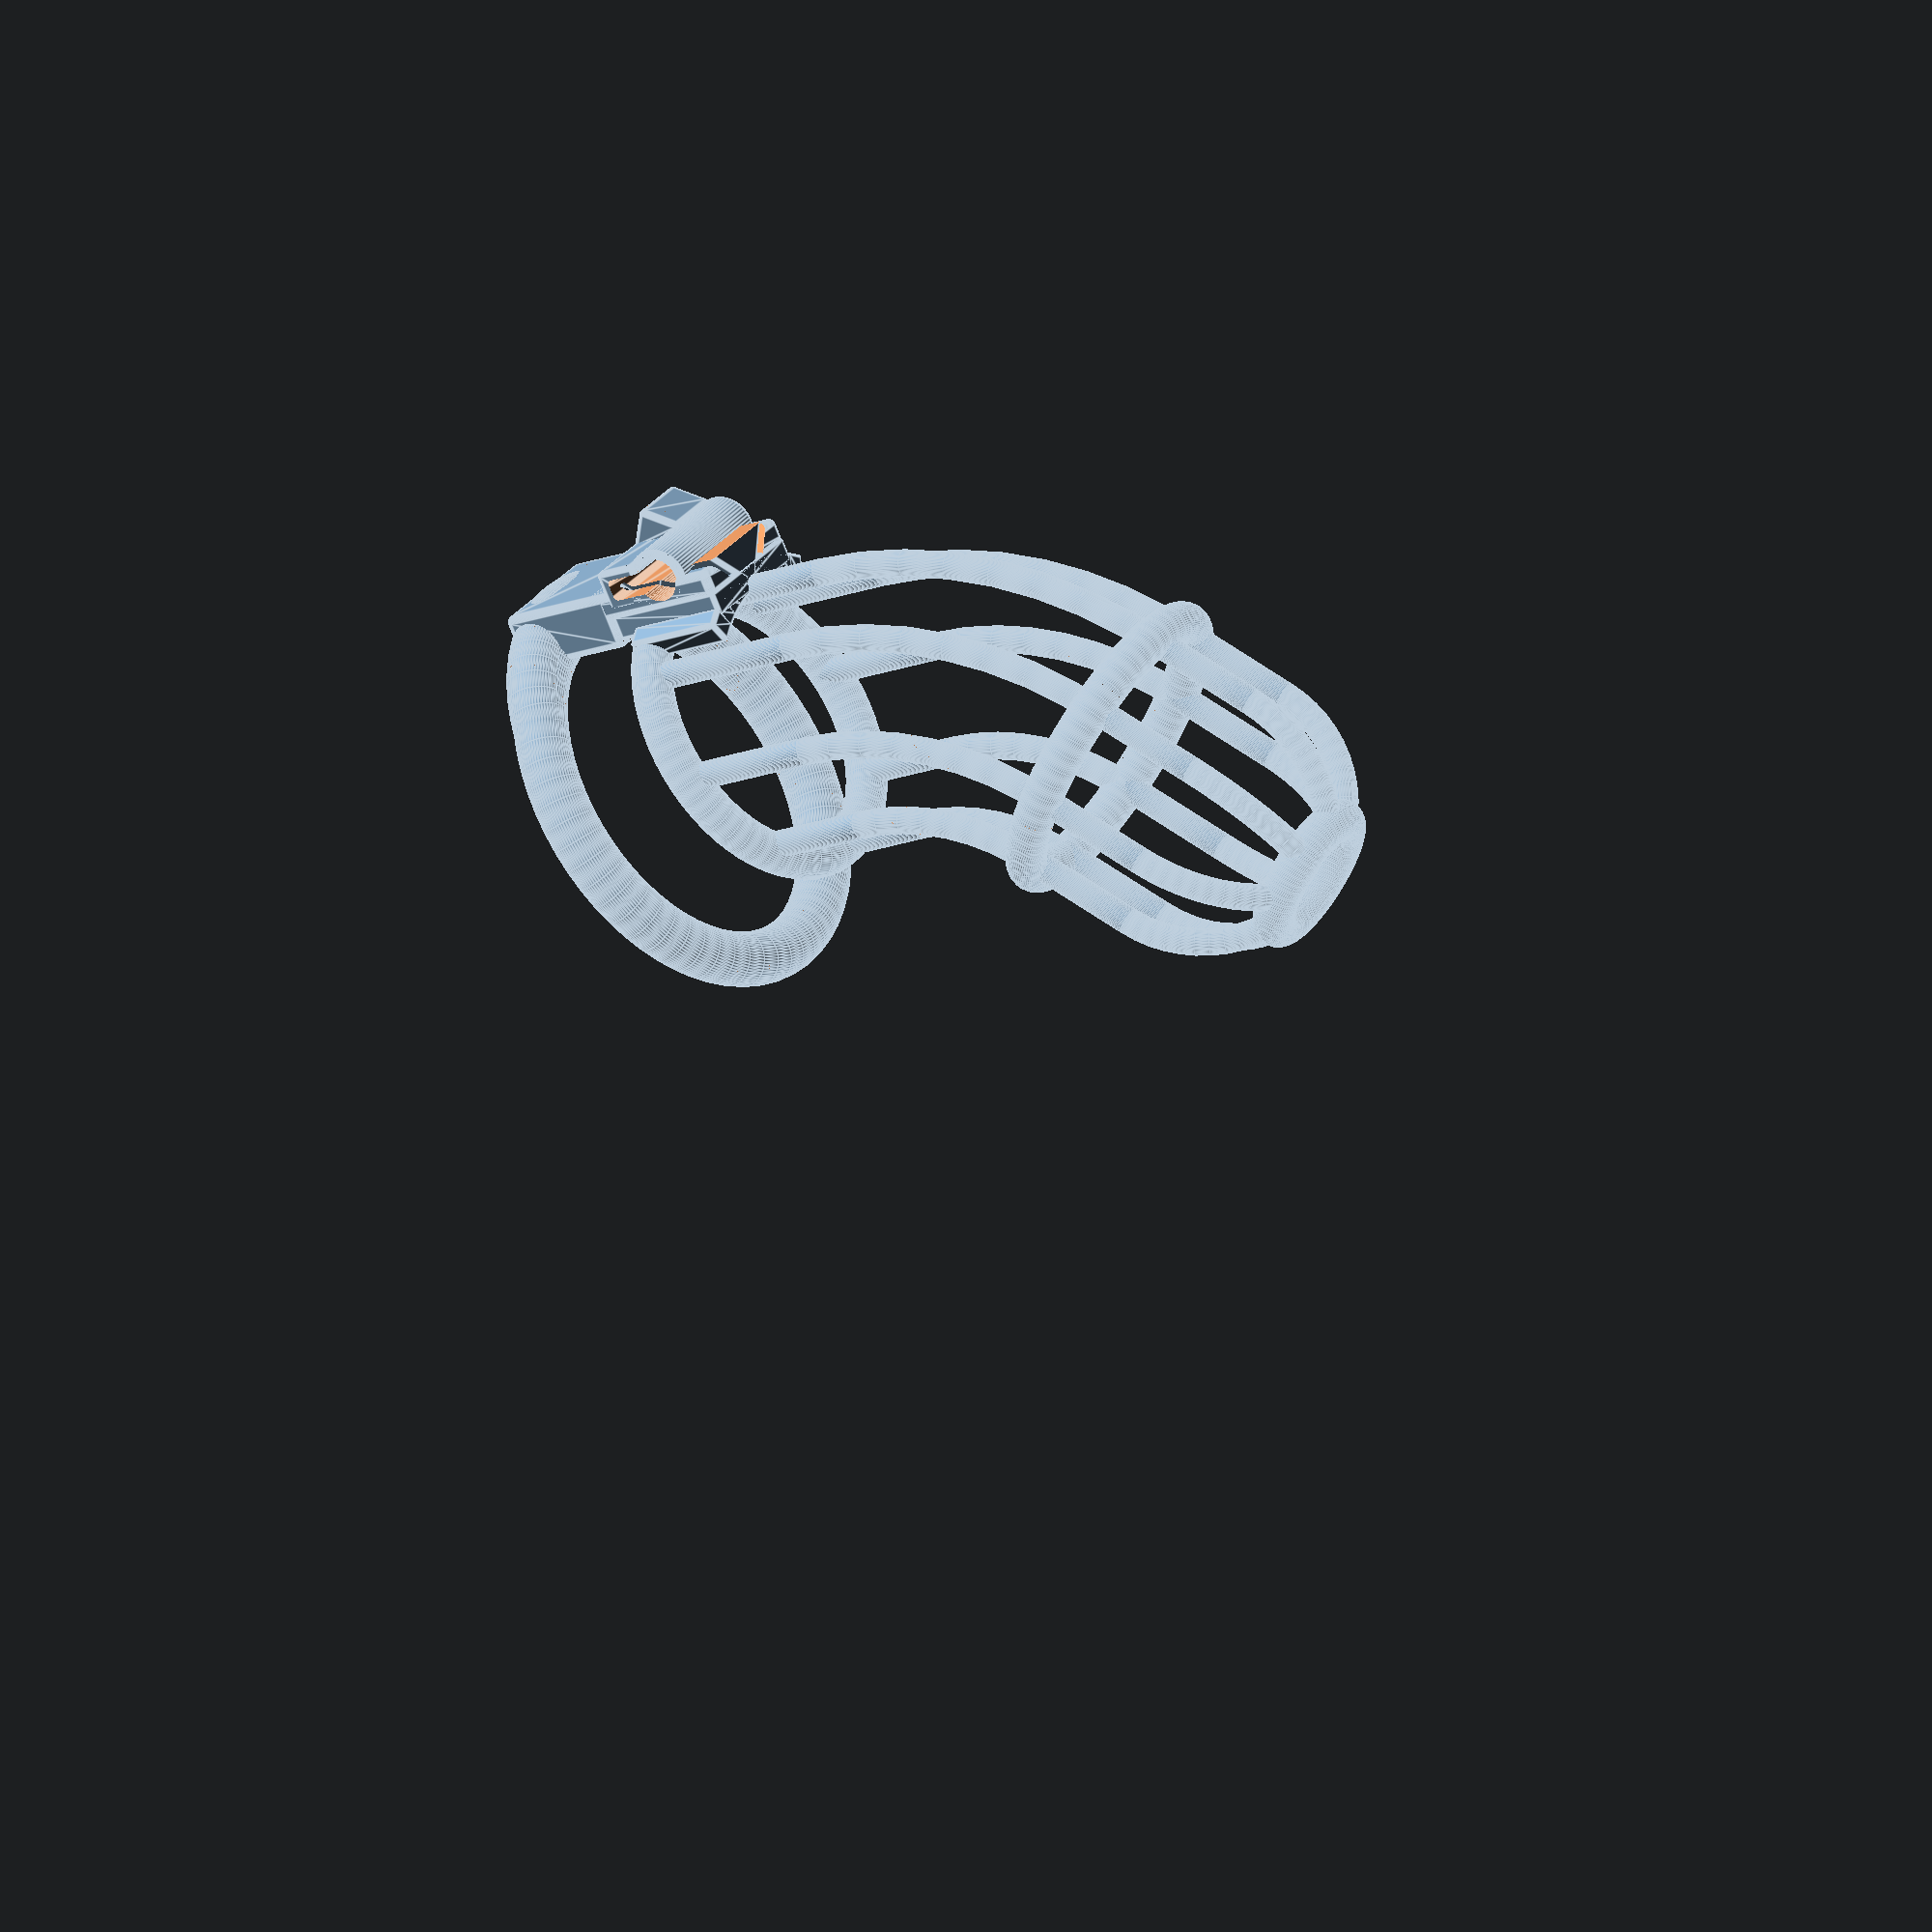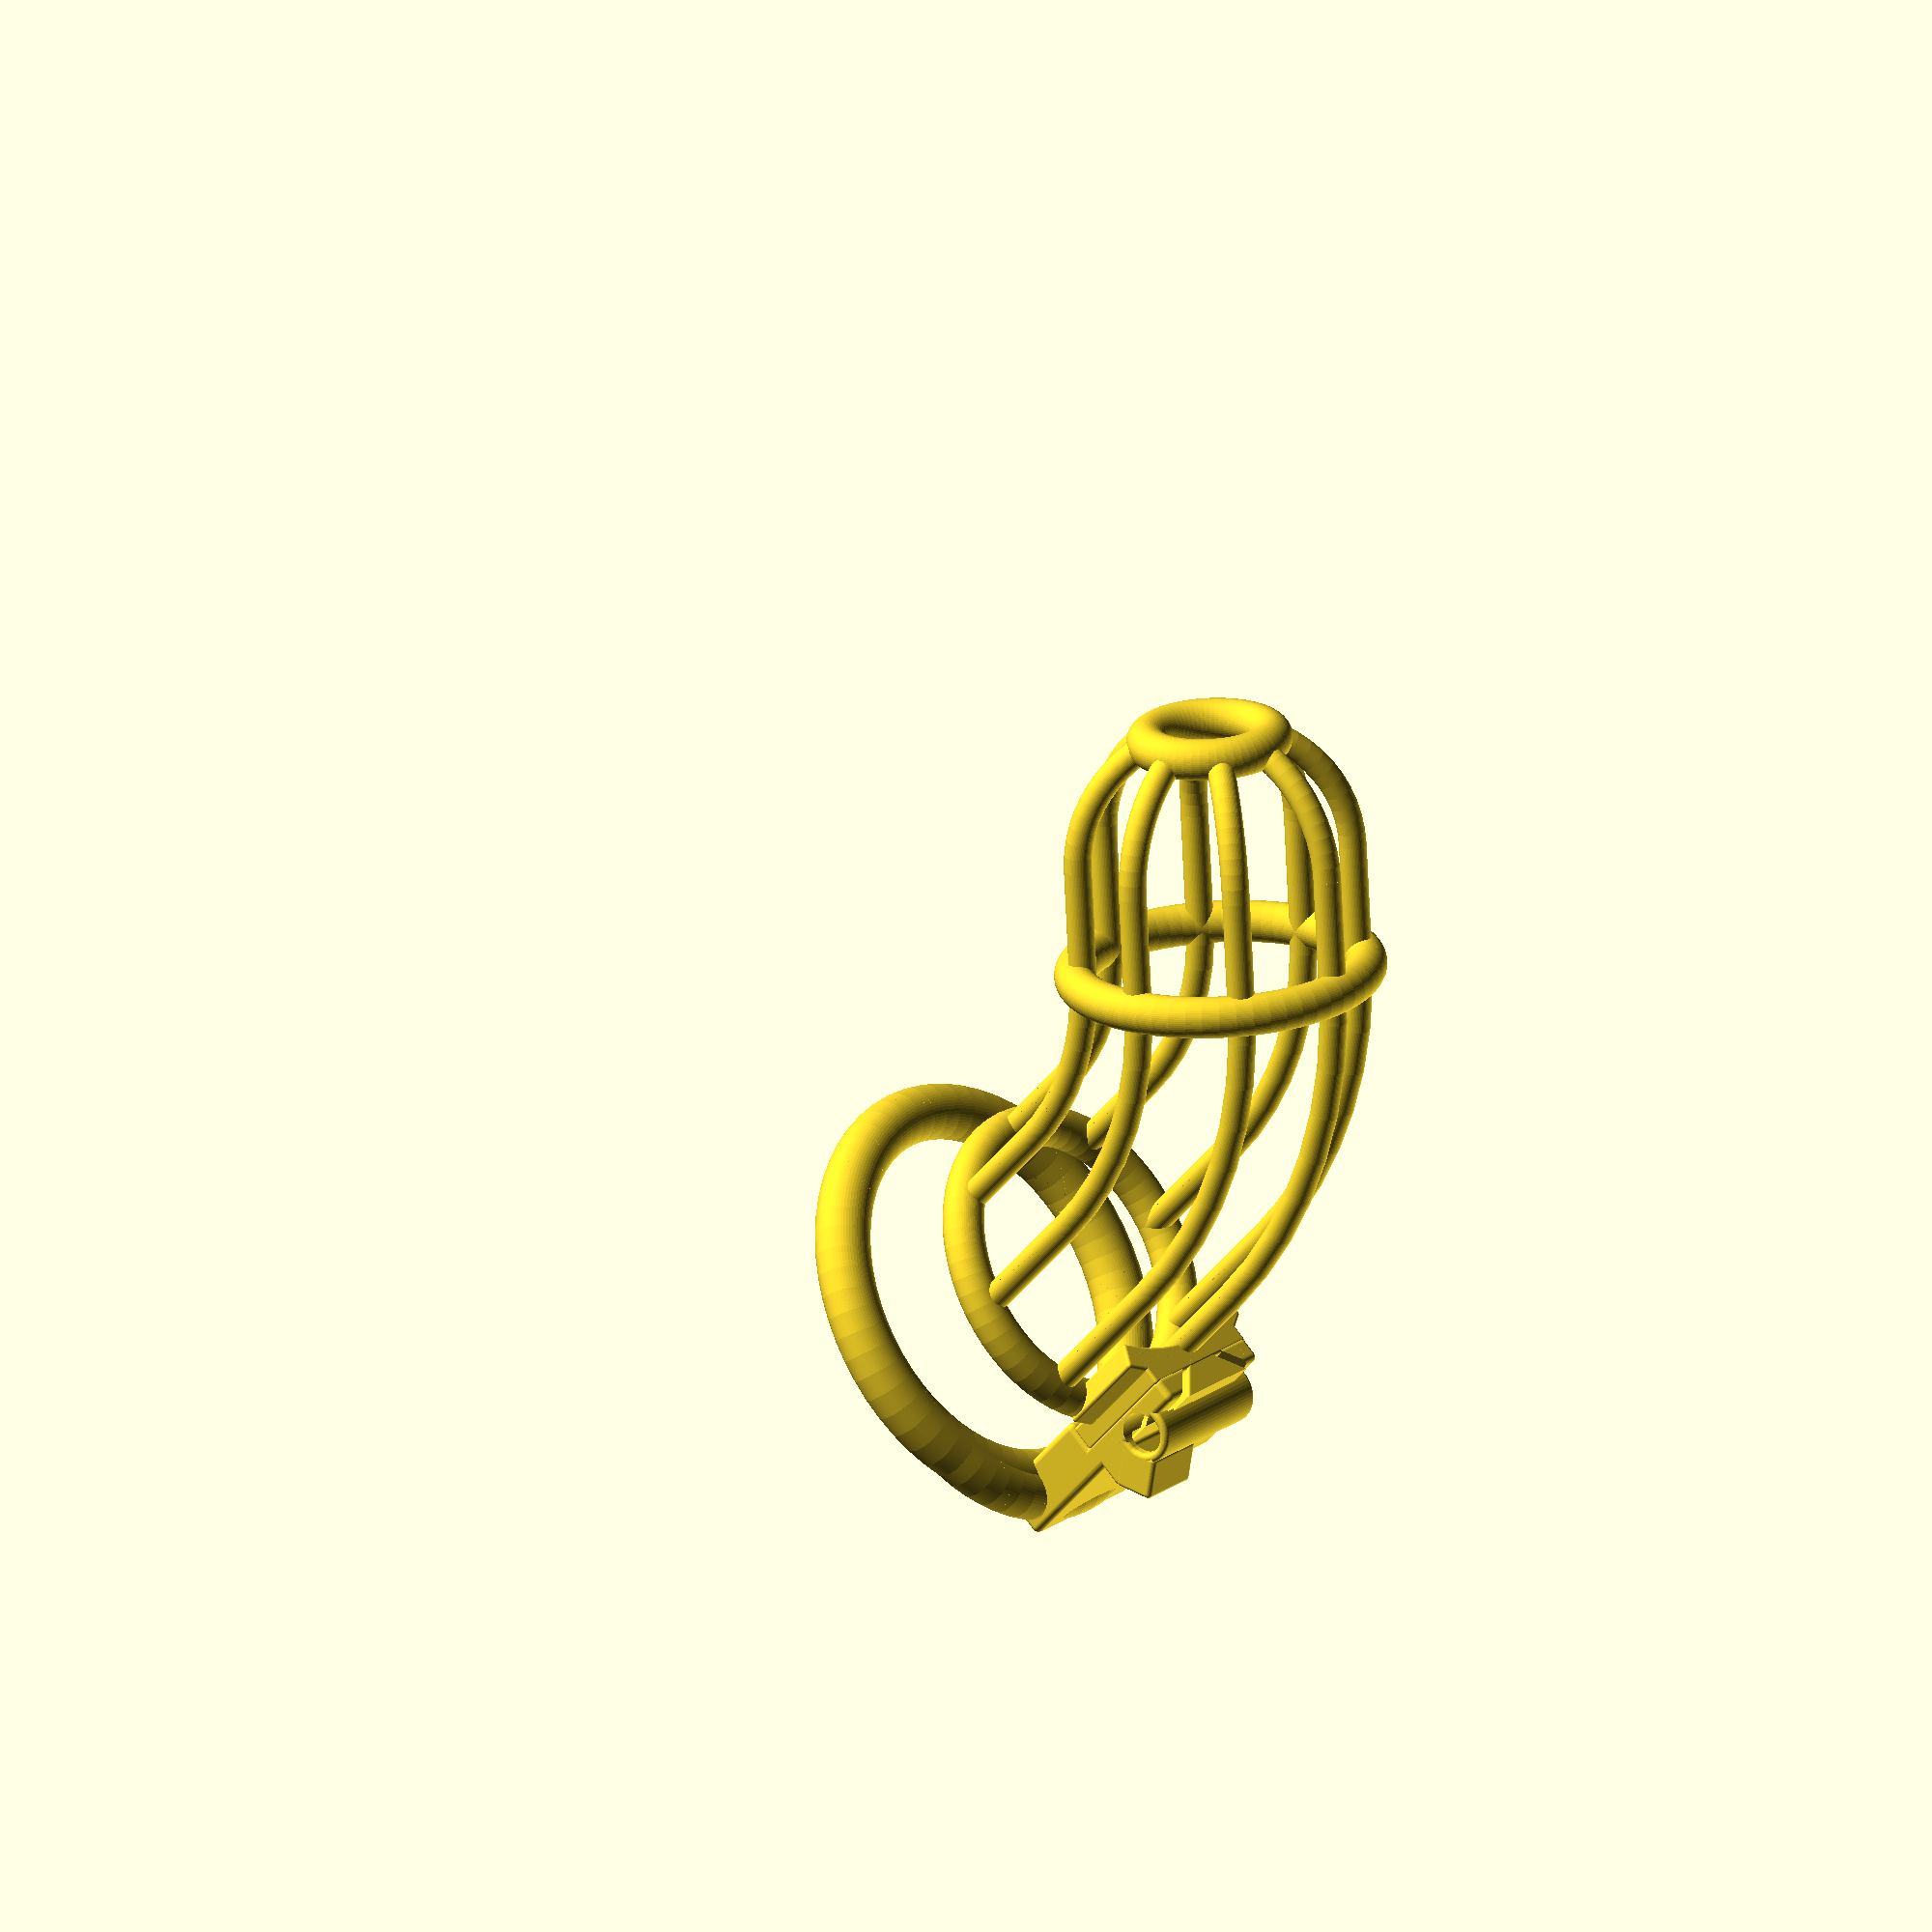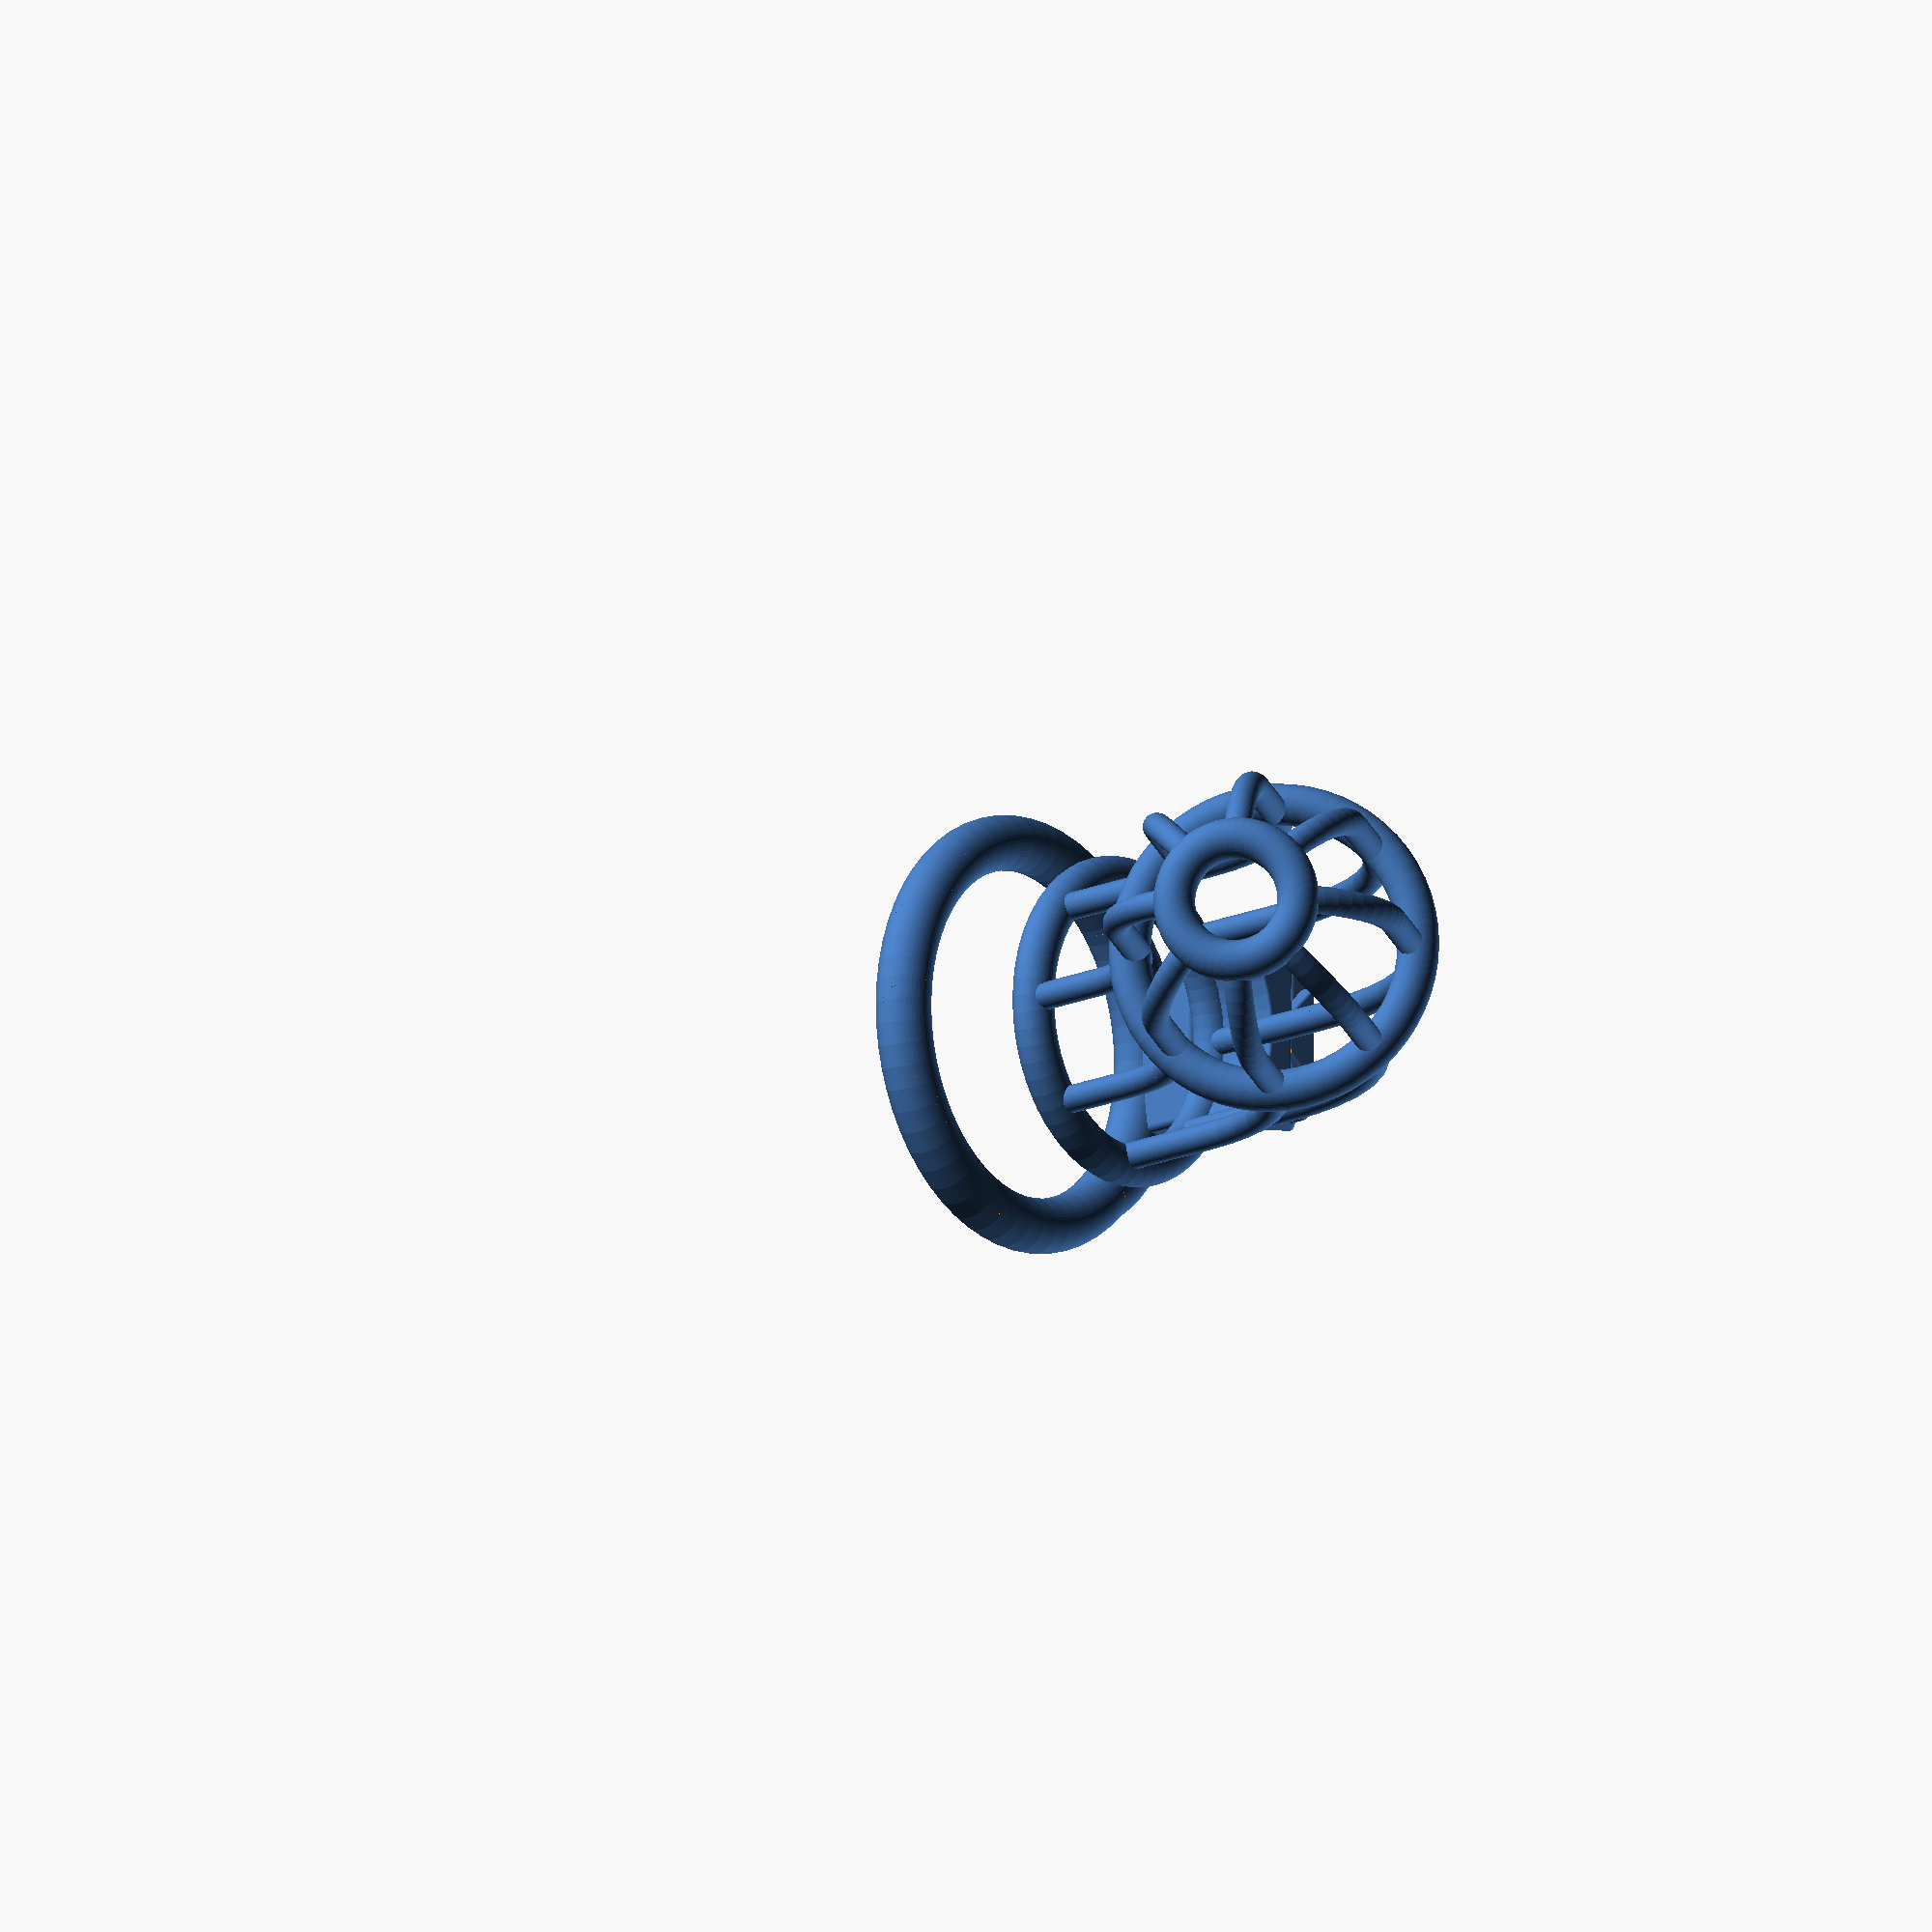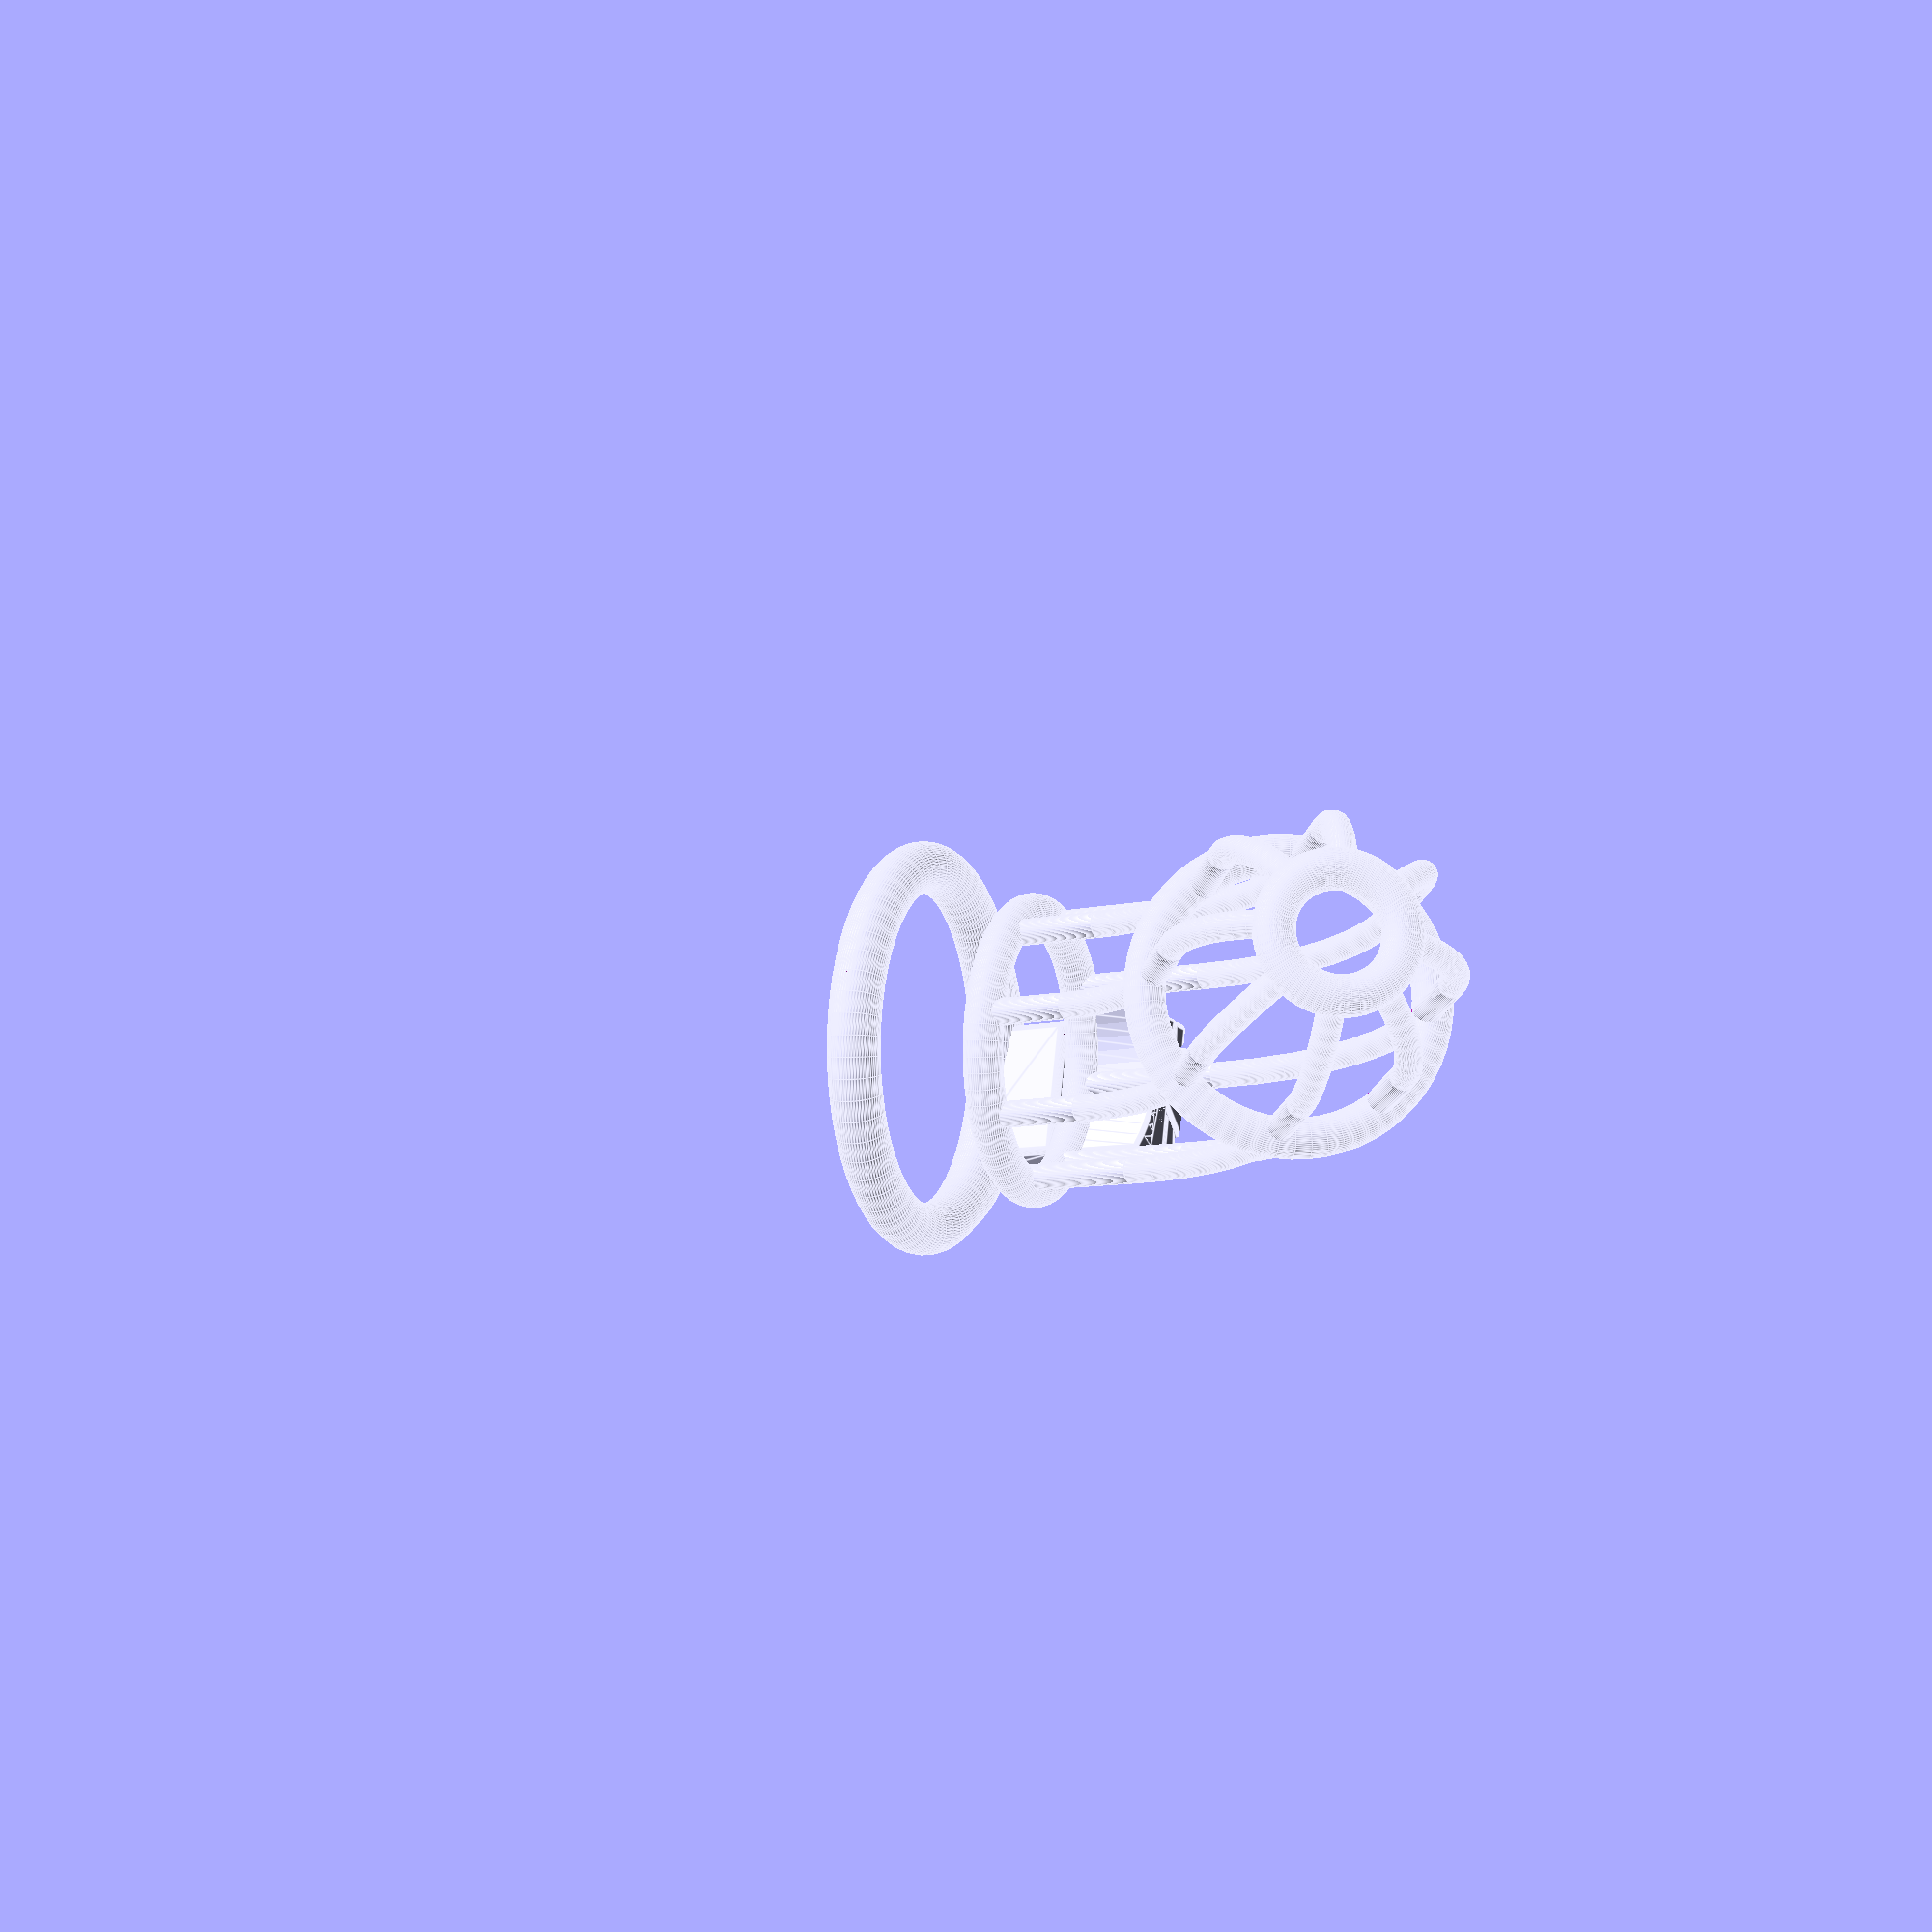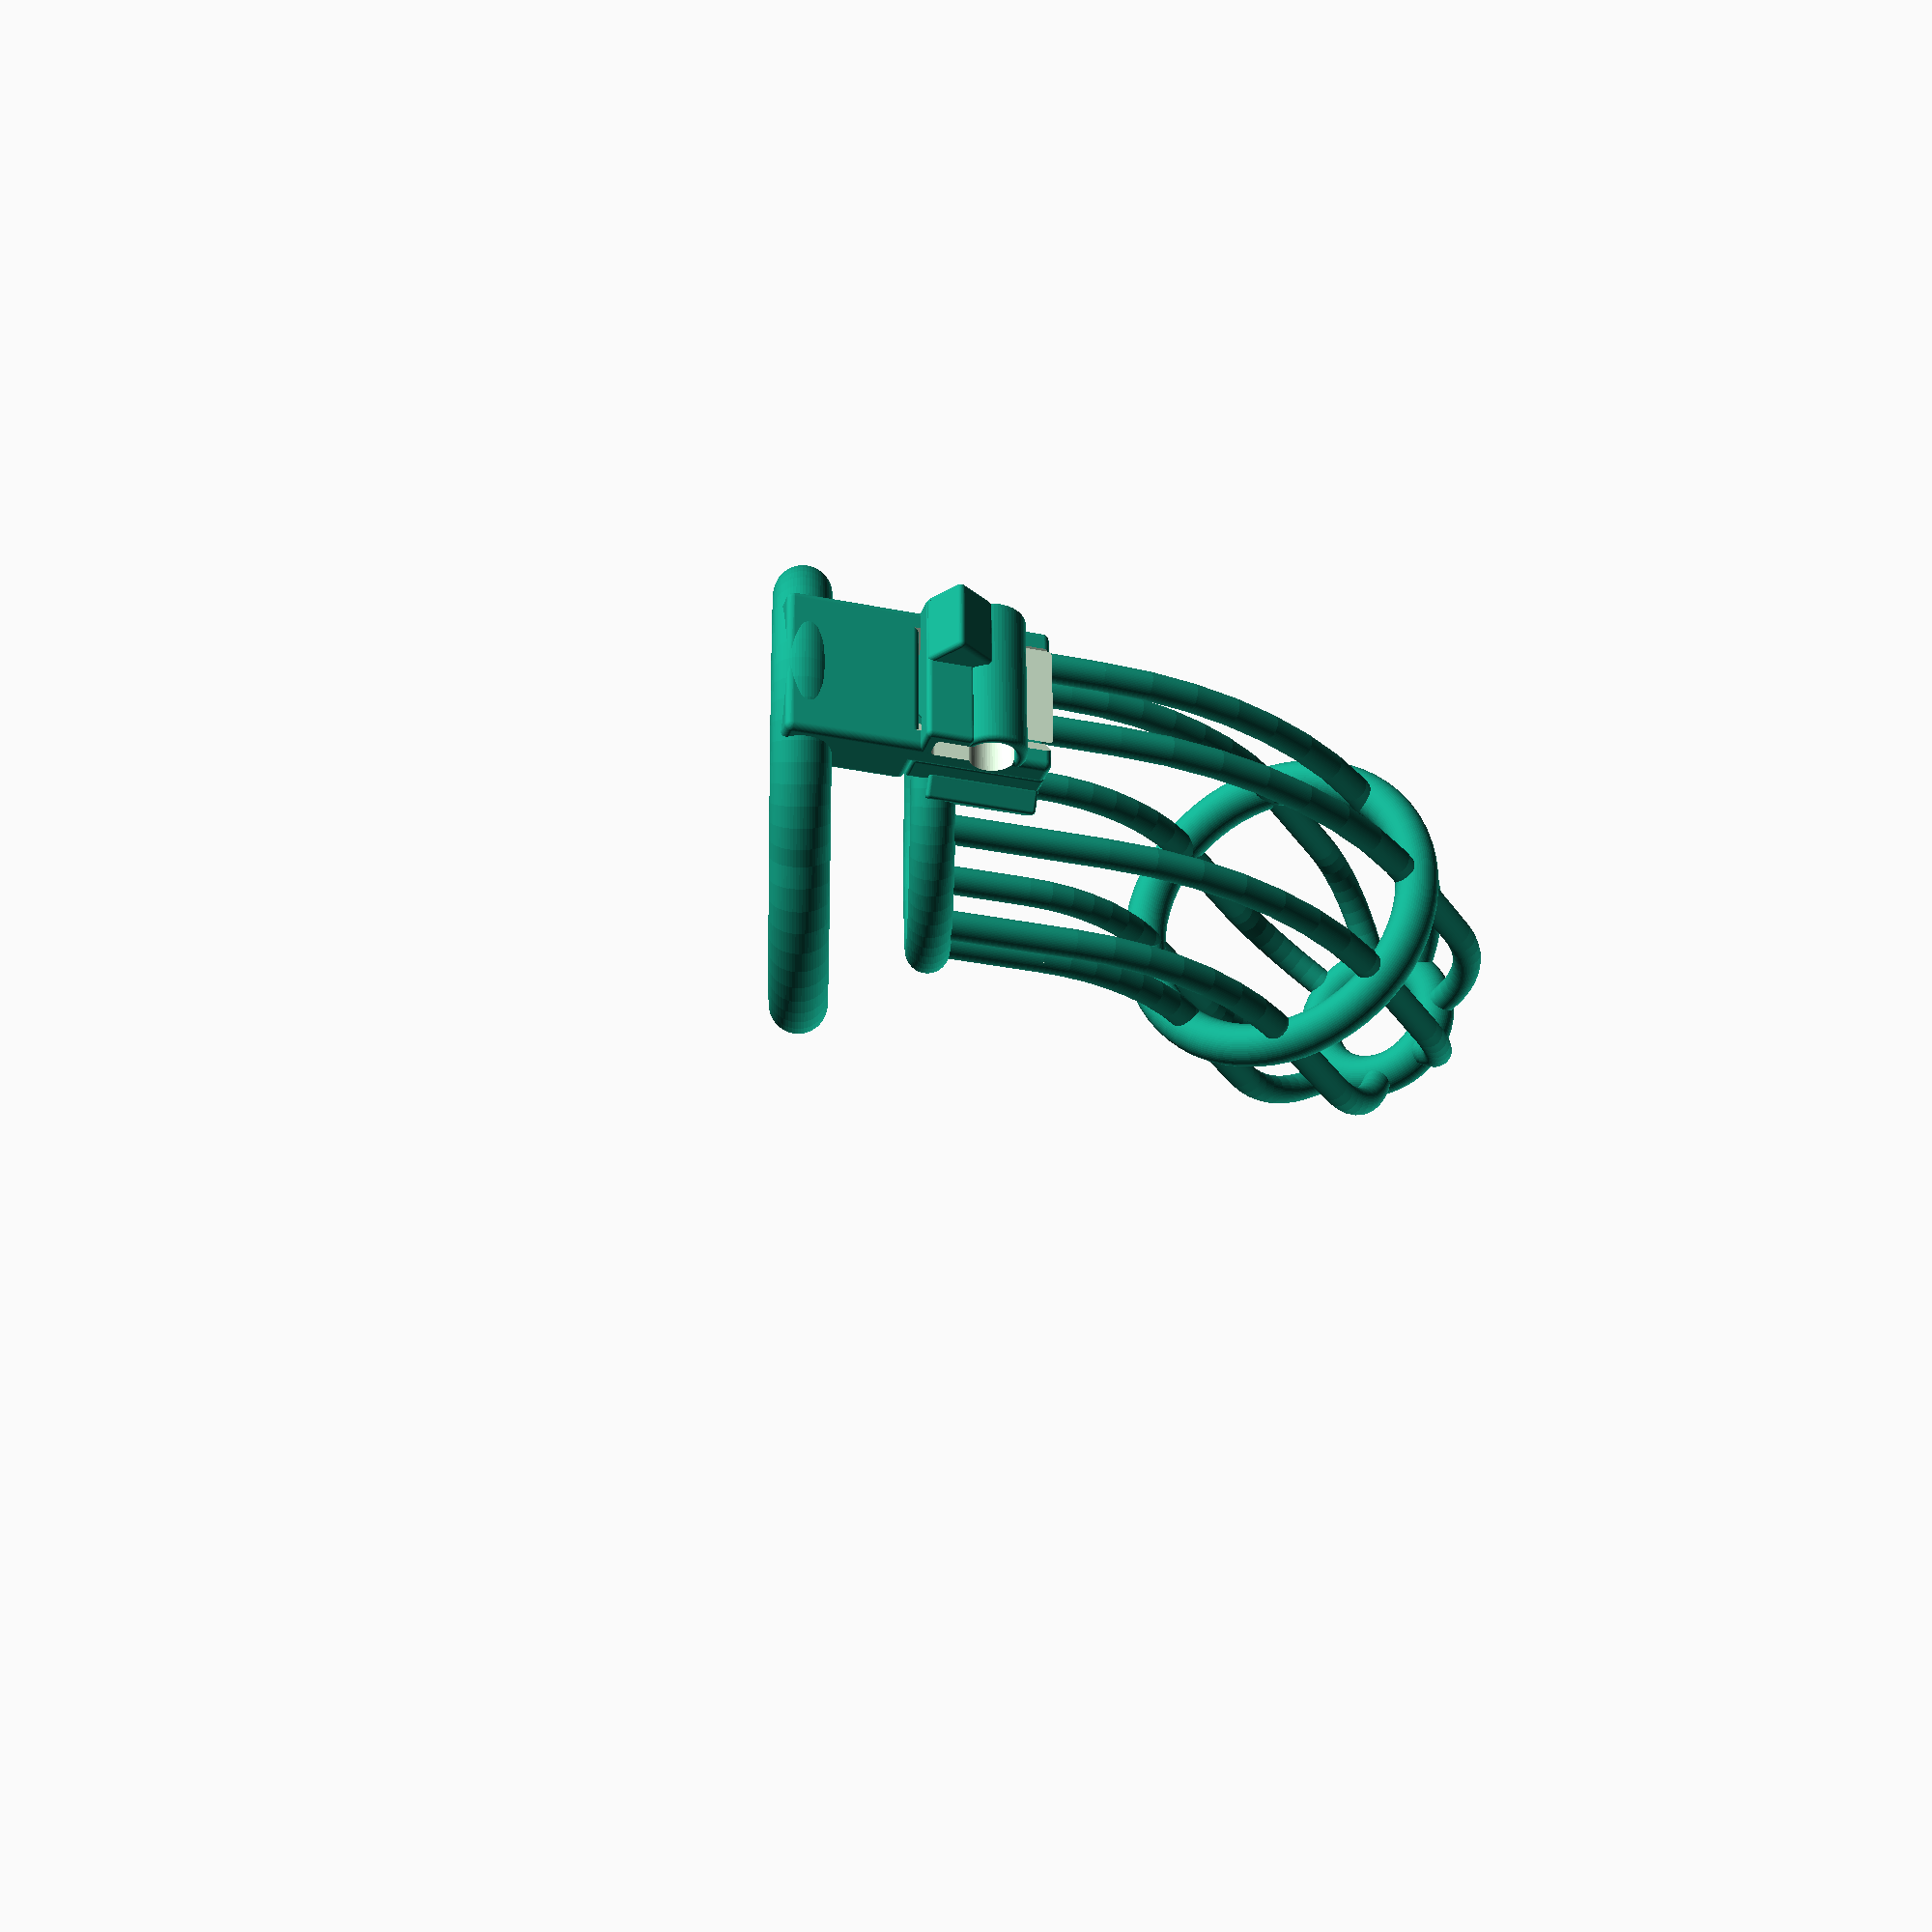
<openscad>
// Render cage and ring separately
layout="together"; // [separate,together]

// Tilt angle of the cage at the base ring
tilt=15; // [0:30]

// Base ring diameter
base_ring_diameter=47.5; // [30:55]

// Thickness of base ring 
base_thick_bar_diameter=8; // [6:10]

// Cage diameter
cage_diameter=36; // [30:40]

// Cage length
cage_length=100; // [30:200]

// Thickness of the rings of the cage
cage_thick_bar_diameter=6; // [5:8]

// Glans cage height (minimum is cage radius)
cage_glans_height=35; // [15:50]

// Number of vertical bars on the cage
cage_bar_count=8; // [4,6,8,10,12]


$fn=60;

if (layout=="separate") {
  translate([-base_ring_diameter-cage_diameter/2,
    0,
    10+base_thick_bar_diameter])
        ring(base_ring_diameter/2, tilt, base_thick_bar_diameter);
} else {
    ring(base_ring_diameter/2, tilt, base_thick_bar_diameter);
}

h=max(0, cage_glans_height-cage_diameter/2);
cage(cage_diameter/2,
      h, 
      360/cage_bar_count,
      cage_length,
      tilt,
      cage_thick_bar_diameter);
module rounded_cylinder(r,h,n) {
  rotate_extrude(convexity=1) {
    offset(r=n) offset(delta=-n) square([r,h]);
    square([n,h]);
  }
}

module rounded_hollow_cylinder(r,r2,h,n) {
  rotate_extrude(convexity=4) {
    translate([r2,0,0]) offset(r=n) offset(delta=-n) square([r-r2,h]);
  }
}

module rounded_cube(size, radius) {
	translate([radius, radius, radius]) minkowski() {
		cube(size = [
			size[0] - (radius * 2),
			size[1] - (radius * 2),
			size[2] - (radius * 2)
		]);
		sphere(r = radius);
	}
}

module _bent_cylinder_top(zr, phi_max, bendx) {
    rotate([0, 0, 180])
        translate([-bendx, 0, 0])
            rotate([90, 0, 0])
                torus(bendx, zr, phi_max);
}

module bent_cylinder(zr, phi_max, bend_point) {
    wiggle=0.001;
    a=bend_point[2];
    cylinder(r=zr, h=a);
    translate([0,0,a-wiggle]) 
        _bent_cylinder_top(zr, phi_max, bend_point[0]);
}

module torus(r, d, phi=360) {
    if (phi <= 180) {
        difference() {
            rotate_extrude(convexity=4) {
                translate([r,0,0]) circle(d);
            }
            translate([0,-(r+d),0])
                cube([3*r+3*d,2*(r+d),3*d], center=true);
            rotate([0, 0, phi - 180])
              translate([0,-(r+d),0])
                cube([3*r+3*d,2*(r+d),3*d], center=true);

        }
    } else if (phi == 360 ) {
        rotate_extrude(convexity=4) {
            translate([r,0,0]) circle(d);
        }    
    } else {
        echo("Not implemented");
    }
}

//$fn=60;
//torus(95, 5);
//bent_cylinder(3, 45, [100, 0, 20]);
//_bent_cylinder_top(3, 45, 100);

bore = 4;
diameter = 6;
crosshole = 3.5;
boredist=0.3;

locker_width=9;
locker_base=1.5;
locker_overhang=0.75;

v_locker_height=2*crosshole;

lock_diameter=6.2;
lock_length=20;
lock_case_wall=1.5;
lock_case_height=5;
lock_case_width=3.2;
lock_twist_length=7;
wiggle=0.001;
lc_rounding=0.7;

module lock_casing_outer() {
    translate([
        -lock_diameter/2-lock_case_wall,
        (lock_length+lock_case_wall)/2,
        lock_case_height+lock_case_wall+lock_diameter/2])
        rotate([90, 90, 0])
      union() {
        rounded_hollow_cylinder(lock_diameter/2+lock_case_wall, 
                                    lock_diameter/2+wiggle,
                                    lock_length+lock_case_wall, lc_rounding);
        translate([lock_diameter/2,-lock_diameter/2,0])
            rounded_cube([lock_case_height+lock_case_wall+wiggle,
                            lock_case_width+2*lock_case_wall,
                            lock_length+lock_case_wall], lc_rounding);
        rotate([0,0,-32.7])
        translate([lock_diameter/2,-lock_diameter/2,0])
            rounded_cube([lock_case_height+lock_case_wall+wiggle,
                            lock_case_width+2*lock_case_wall, 
                            lock_twist_length+2*lock_case_wall], lc_rounding);
      }
}

module lock_casing_inner() {
    translate([
        -lock_diameter/2-lock_case_wall,
        (lock_length+lock_case_wall)/2,
        lock_case_height+lock_case_wall+lock_diameter/2])
        rotate([90, 90, 0])
      union() {
          translate([lock_diameter/2-lock_case_wall-wiggle,
                   -lock_case_width+lock_case_wall,
                    lock_case_wall])
              rounded_cube([lock_case_height+lock_case_wall,
                                 lock_case_width,
                                 lock_length+lock_case_wall], lc_rounding);
          rotate([0,0,-32.7])
            translate([lock_diameter/2-lock_case_wall-wiggle,
                   -lock_case_width+lock_case_wall,
                    lock_case_wall])
                rounded_cube([lock_case_height+lock_case_wall,
                                 lock_case_width,
                                 lock_twist_length], lc_rounding);
          rotate([0,0,-16.35])
            translate([lock_diameter/2-lock_case_wall-wiggle,
                   -lock_case_width+lock_case_wall+0.05,
                    lock_case_wall])
                rounded_cube([lock_case_height+lock_case_wall,
                                 lock_case_width-0.1,
                                 lock_twist_length], lc_rounding);
          translate([0, 0, -lock_case_wall/2])
          cylinder(r=lock_diameter/2, 
            h=lock_length+2*lock_case_wall);
      }
}

module lock_casing() {
    difference() {
        lock_casing_outer();
        lock_casing_inner();
    }
}

//$fn = 60;
//lock_casing(); 

thin_bar_diameter=4;
thin_bar=thin_bar_diameter/2;
bend_point_x=50;
bend_point_z=25;
pee_hole=6;
mount_width=4;
mount_length=21.505;
mount_height=18;
part_distance=0.3;

module glans_cage_bar(r,h) {
  translate([0,0,h]) rotate([90,0,0]) torus(r+thin_bar, thin_bar, 180);
  translate([r+thin_bar,0,0]) cylinder(r=thin_bar, h=h);
  translate([-r-thin_bar,0,0]) cylinder(r=thin_bar, h=h);
}

module glans_cage(r,h,step,thick_bar) {
  torus(r+thick_bar, thick_bar);
    difference() {
      for (phi =[0:step:180-step]) {
        rotate([0,0,phi]) glans_cage_bar(r,h);
      }
      cylinder(r=pee_hole+thick_bar,h=h+r+2*thick_bar);
  }
  translate([0,0,h+r]) torus(pee_hole+thick_bar, thick_bar);
}

module body_bars(r, bend_z, max_phi, step) {
  for (phi =[0:step:360-step]) {
    translate([(r+thin_bar)*cos(phi),(r+thin_bar)*sin(phi),0]) 
      bent_cylinder(thin_bar, max_phi, 
        [bend_point_x-(r+thin_bar)*cos(phi),0,bend_z]);
  }
}

module cage(r,h,step,length,tilt=0,thick_bar_diameter=4.5) {
    translate([r+(1+sin(tilt))*thick_bar_diameter,0,thick_bar_diameter/2])
        centered_cage(r,h,step,length,tilt,thick_bar_diameter/2);
}

module centered_cage(r,h,step,length,tilt=0,thick_bar) {
  difference() {
      translate([-r-sin(tilt)*thick_bar,0,0])
        rotate([0,tilt,0])
        translate([r,0,0])
          cage_body(r,h,step,length, thick_bar);
      translate([0,0,-2*r])
        cube([4*r,4*r,4*r], center=true);
  }
  translate([-r-2*thick_bar-sin(tilt)*thick_bar,0,-thick_bar])
    rotate([0,tilt,0])
      mount(r,mount_height, thick_bar);
  torus(r+thick_bar, thick_bar);
}

module cage_body(r,h,step,length,thick_bar) {
  body_length=length-h-r;
  if (body_length < bend_point_z) {
      body_bars(r, body_length, 0, step);
      translate([0,0,body_length]) glans_cage(r,h,step, thick_bar);
  } else {
      max_phi=(body_length-bend_point_z)/
        bend_point_x/3.14159*180;
      body_bars(r, bend_point_z, max_phi, step);
      translate([bend_point_x,0,bend_point_z]) 
        rotate([0,max_phi,0])
        translate([-bend_point_x,0,0])
          glans_cage(r,h,step, thick_bar);
  }
}

module dovetail(h, d, w) {
translate([w-11,0,0])
  difference() {
    rotate([0,0,45]) 
      translate([-mount_length/2, -mount_length/2, 0])
      rounded_cube([mount_length, mount_length, 
        h-part_distance], 0.5);
	  translate([
        sqrt(2)*mount_length/2-w,
        -mount_length,
        -part_distance])
            cube([2*mount_length, 
                2*mount_length, 
                h+part_distance]);
	  translate([
        sqrt(2)*mount_length/2-2*mount_length-w-d,
        -mount_length,
        -part_distance])
            cube([2*mount_length, 
                2*mount_length, 
                h+part_distance]);
  }
}

module mount(r, h, thick_bar) {
  translate([r+thick_bar+mount_width/2+part_distance,0,thick_bar])
    mount_halfcircle(r, h, thick_bar);
  translate([-thick_bar+mount_width/2+part_distance, -mount_length/2, 0])
    rounded_cube([mount_width, mount_length, h], 0.5);
  translate([-thick_bar-mount_width/2+part_distance, 0, part_distance])
    difference() {
        dovetail(h, mount_width, 3.2);
        translate([thick_bar+mount_width/2,0,-part_distance])
            lock_casing_inner();
    }
}

module mount_halfcircle(r, h, thick_bar) {
  step=360/$fn;
  cube_y=10*(r+thick_bar)/$fn;
  for (phi =[-30:step:30]) {
    rotate([0,0,phi])
      translate([-r-2*thick_bar, -cube_y/2, 0])
        rounded_cube(
            [mount_width, cube_y, h-thick_bar], 0.5);
  }
}

//$fn = 60;
//cage(18, 12, 45, 90, 15);
//glans_cage_bar(18, 12);

wiggle=0.05;
part_distance=0.3;
rounding=1;
gap=10;
mount_width=4;
mount_length=21.505;
mount_height=18;
tilt=15;

module base_ring(r, thick_bar) {
  torus(r+thick_bar, thick_bar);
  a=r+thick_bar;
  c=a/sin(120)*sin(60-asin(sin(120)*r/a));
  translate([-c, 0, 0])
    rotate([0,0,120])
    torus(r, thick_bar, 120);
}

module shield_lock_case(thick_bar) {
  difference() {
    union() {
      translate([
        -mount_width-part_distance,
        -mount_length/2,
        0]) 
        difference() {
            rounded_cube([
                mount_width,
                mount_length,
                mount_height+thick_bar],
                            rounding);
            translate([
              -mount_length/3,
              -0.21*mount_length,
              -wiggle]) 
                rotate([0,0,45]) 
                  cube(
                    [mount_length,
                     mount_length,
                     mount_height+thick_bar+2*wiggle]);
        }
      translate([0, 0, thick_bar])
          difference() {
            lock_casing_outer();
            translate([
                mount_length-mount_width-part_distance+rounding, 0, 0])
                    cube(2*mount_length, center=true);
            dove_length=mount_length-5;
            translate(
                [mount_length/2-mount_width-2*part_distance, 0, 0])
                    cube([mount_length,dove_length,2*mount_length],
                        center=true);
          }
      }
    translate([0, 0, thick_bar]) lock_casing_inner();
  }
}

module shield(thick_bar) {
  translate([-2*mount_width-part_distance, -mount_length/2, 0]) 
    rounded_cube([
          2*mount_width+part_distance,
          mount_length,
          gap+2*thick_bar], rounding);
  translate([-mount_width, 0, gap+thick_bar])
    shield_lock_case(thick_bar);
}

module ring(r, tilt=0, thick_bar_diameter) {
  translate([
    r-sin(tilt)*(gap+thick_bar_diameter)
     +cos(tilt)*thick_bar_diameter,
    0,
    thick_bar_diameter/2
        -cos(tilt)*(gap+thick_bar_diameter)
        -sin(tilt)*mount_width
    ])
        centered_ring(r, tilt, thick_bar_diameter/2);
}

module centered_ring(r, tilt=0, thick_bar) {
    base_ring(r, thick_bar);
    translate([-r-thick_bar*2.0/3.0,0,-thick_bar])
      rotate([0,tilt,0])
        shield(thick_bar);
}

//$fn = 60;
//ring(47.5/2, 15, 8);
//%cube(size=47.5+12, center=true);
//shield_lock_case(3);
//base_ring(50, 8);

</openscad>
<views>
elev=214.6 azim=220.3 roll=222.7 proj=o view=edges
elev=205.9 azim=53.9 roll=222.8 proj=o view=wireframe
elev=11.1 azim=180.5 roll=308.1 proj=o view=wireframe
elev=1.2 azim=195.4 roll=292.4 proj=p view=edges
elev=19.1 azim=11.5 roll=268.0 proj=p view=wireframe
</views>
